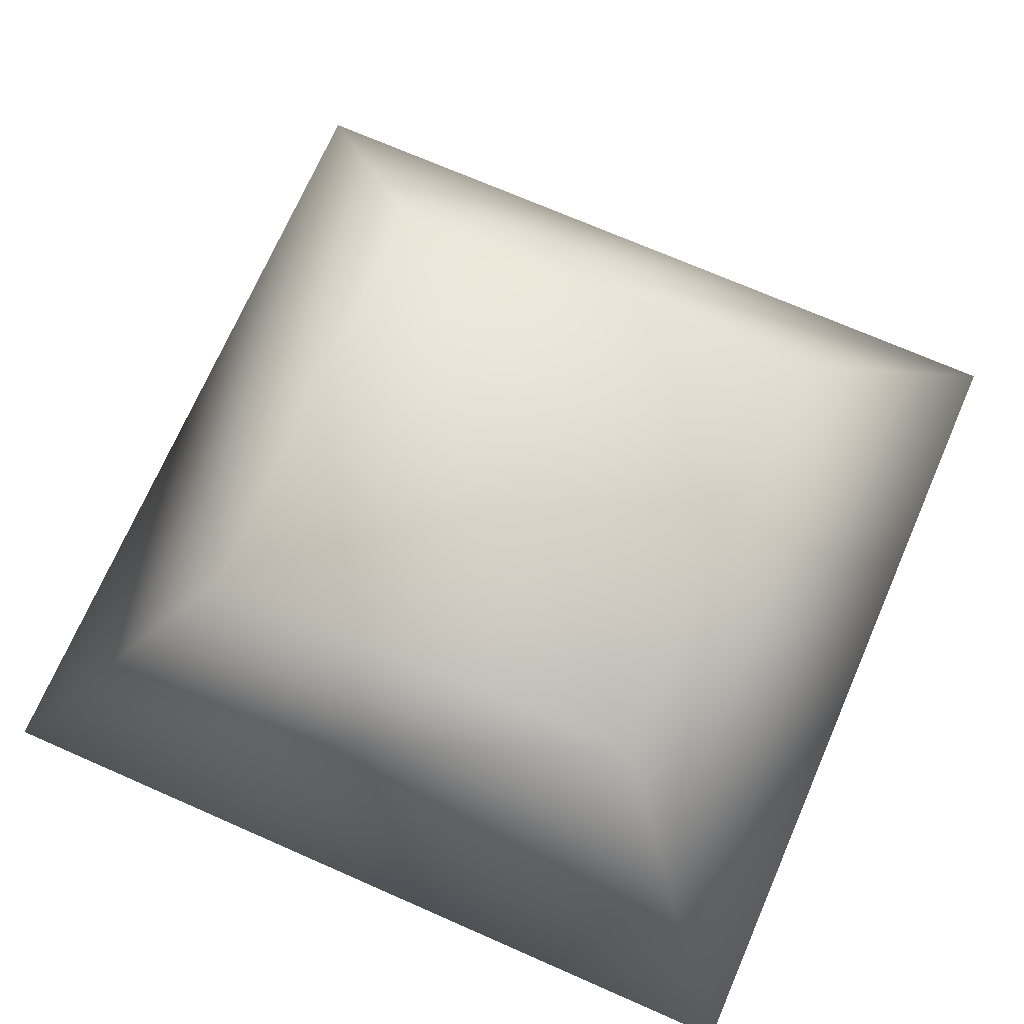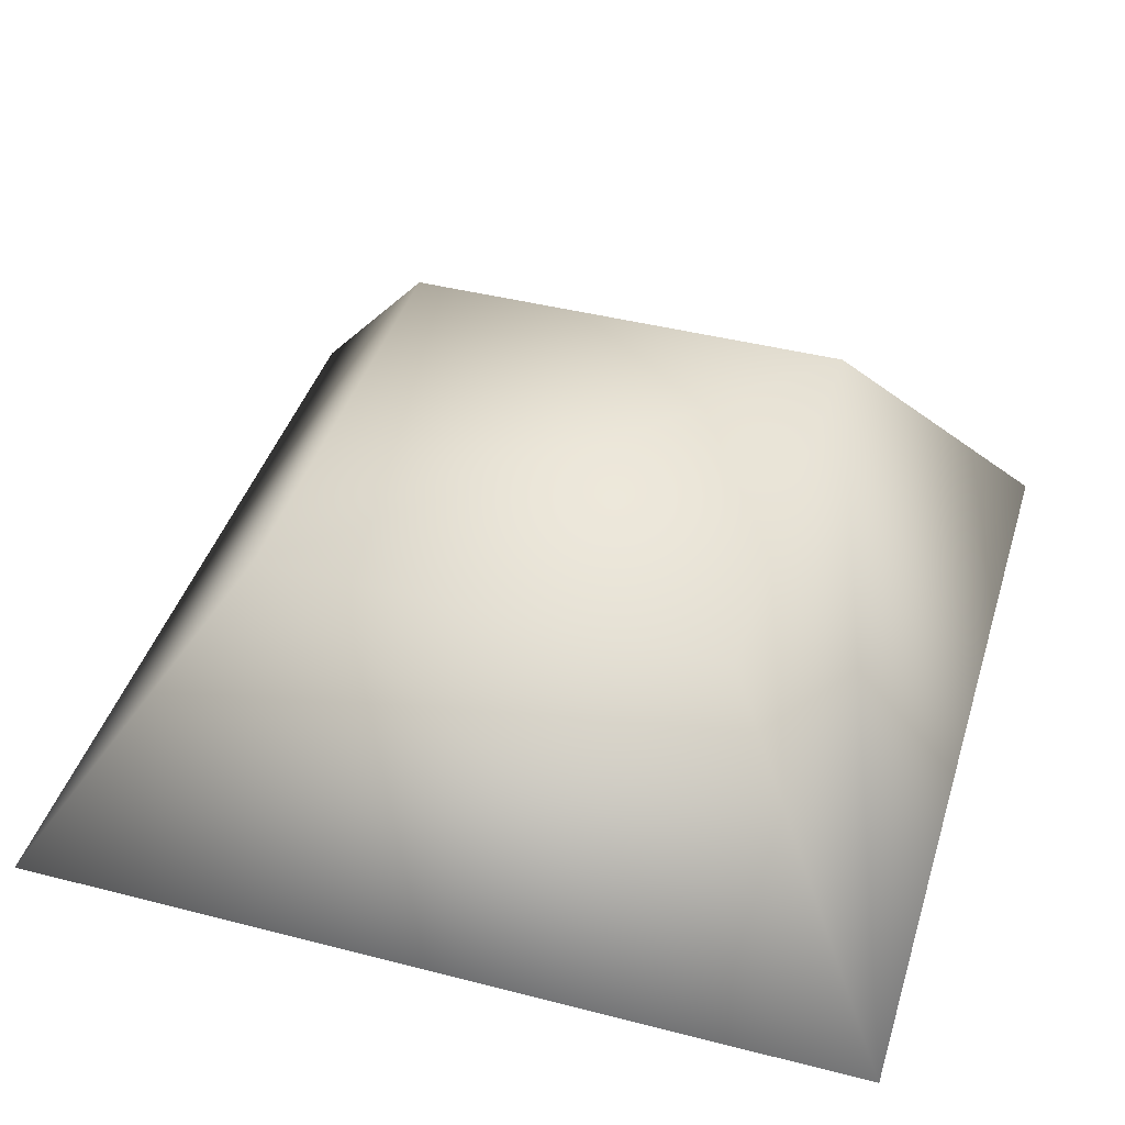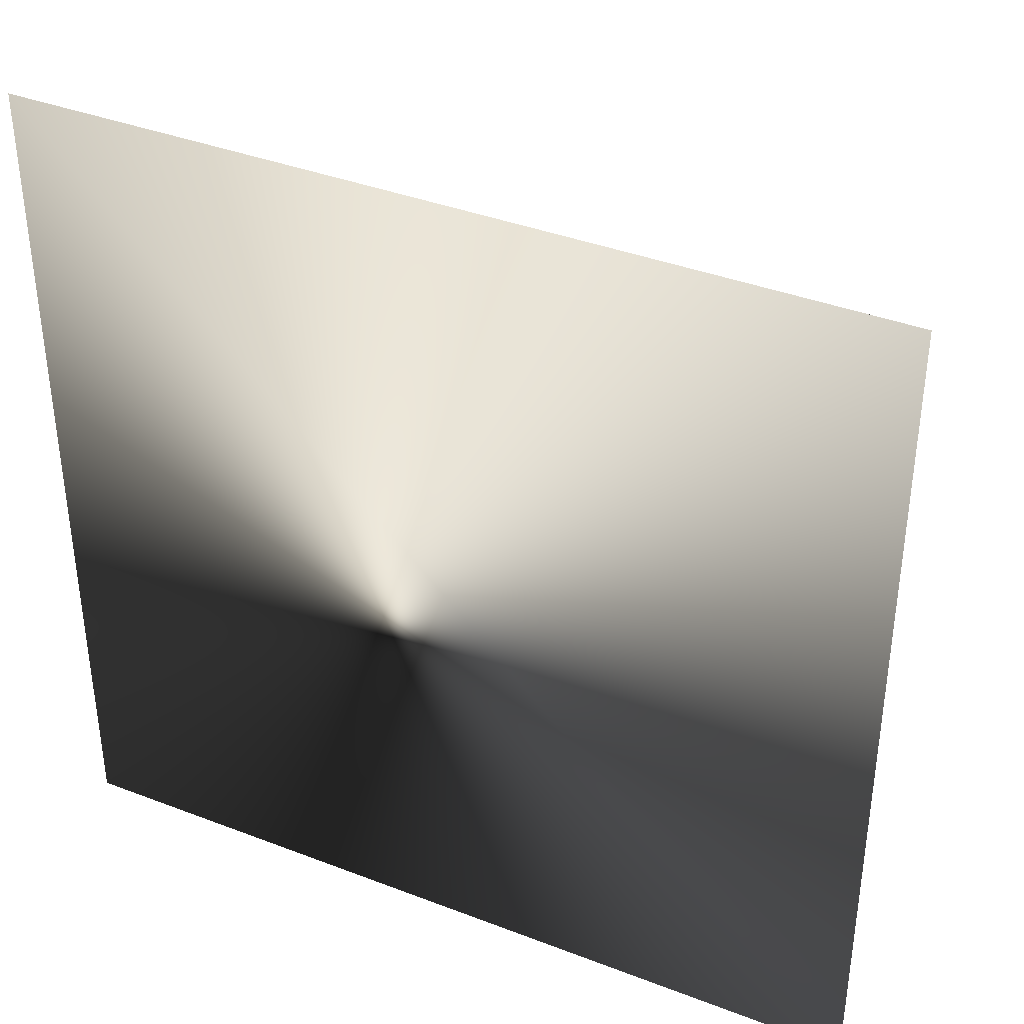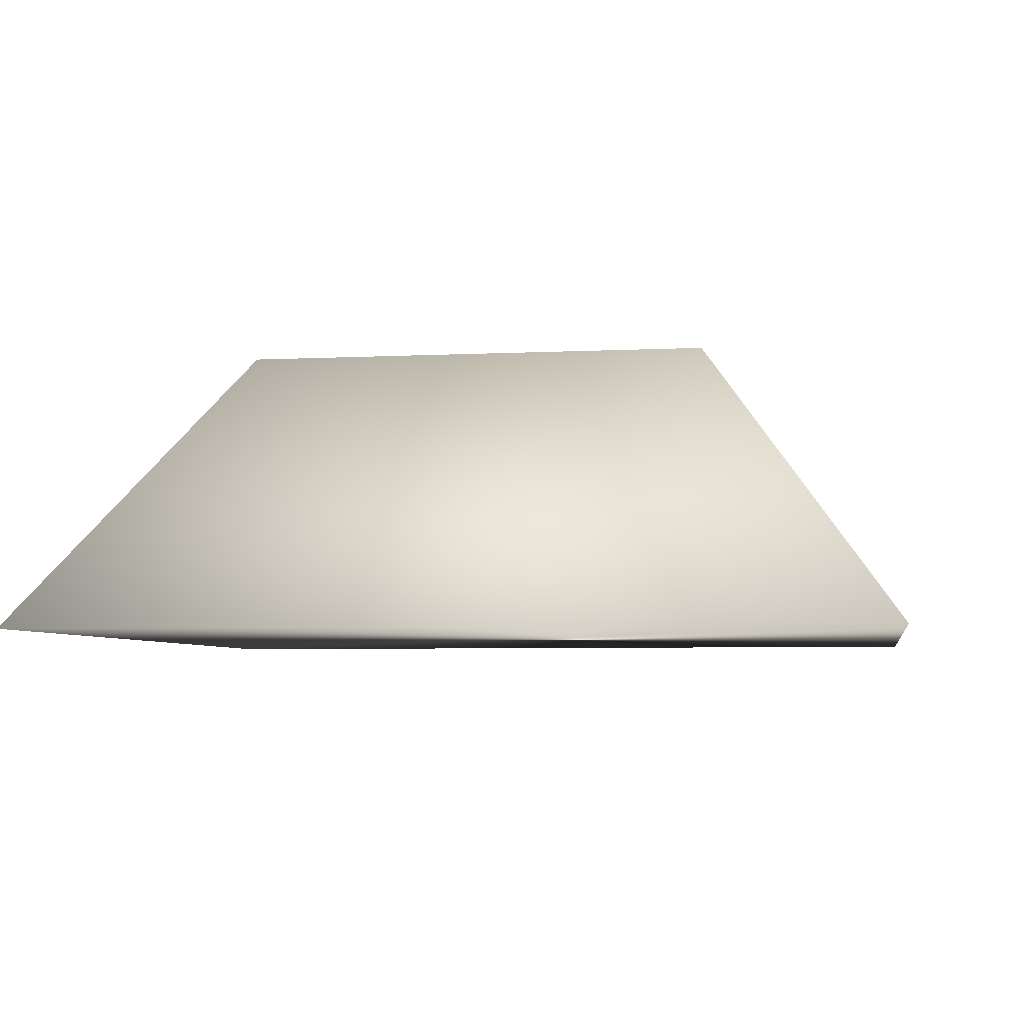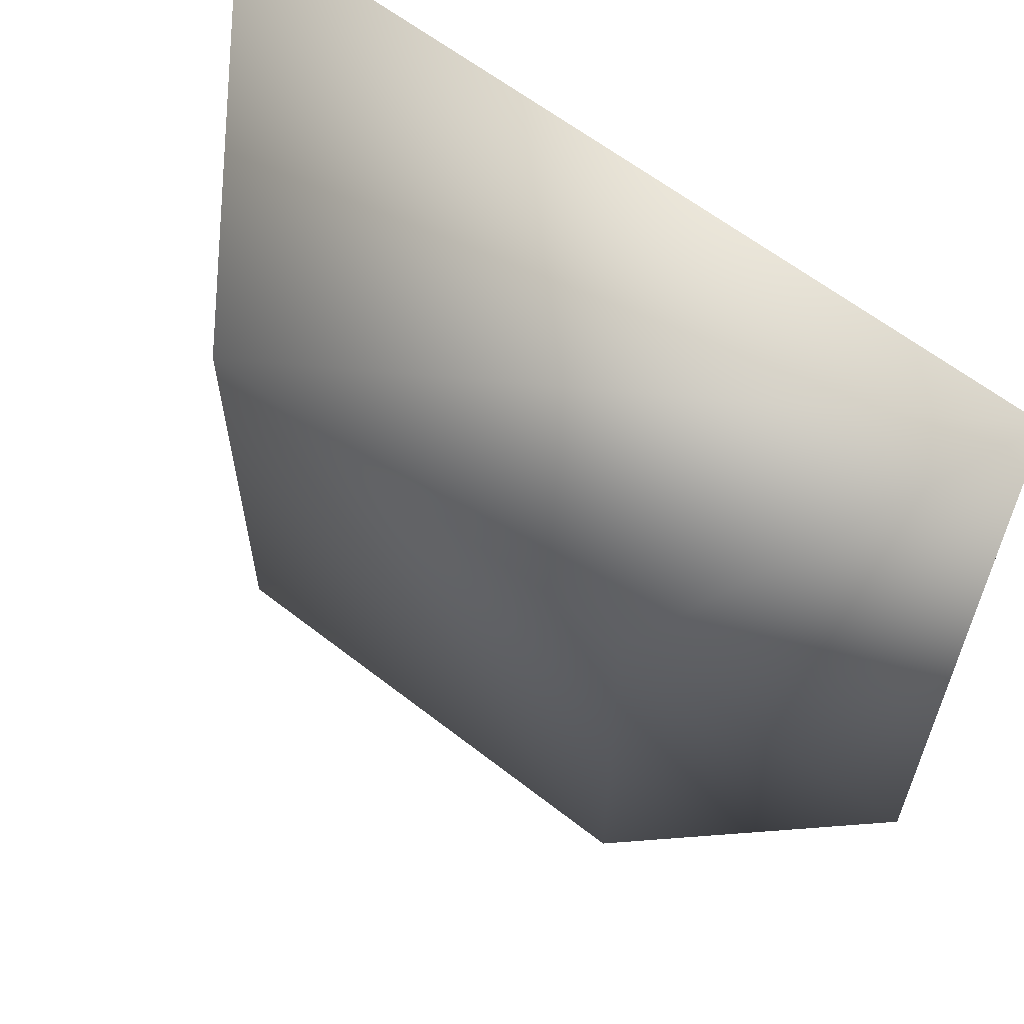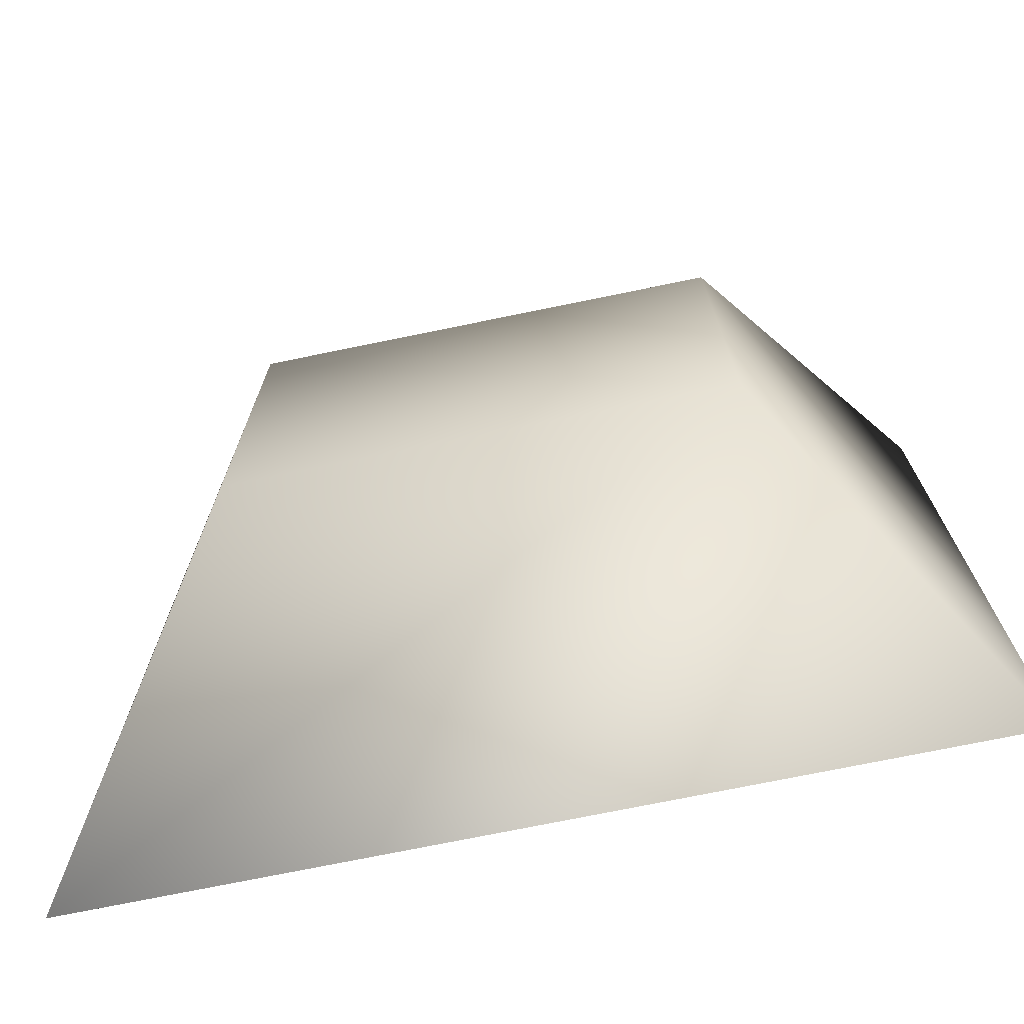
<metadata>
{"format":"obj","ext":"obj","renderer":"f3d","projection":"perspective","resolution":1024,"background":"white","views":[{"elev":71.9,"azim":23.6,"up":"+Y"},{"elev":42.7,"azim":107.0,"up":"+Y"},{"elev":38.4,"azim":25.9,"up":"+Z"},{"elev":-5.0,"azim":99.3,"up":"+Y"},{"elev":61.4,"azim":-141.5,"up":"+Z"},{"elev":-73.1,"azim":-168.4,"up":"+Z"}]}
</metadata>
<code>
o frustum.obj
g default
v -0.975 0 0.975
v -0.975 0 -0.975
v -0.5265 0.65 0.5265
v -0.5265 0.65 -0.5265
v 0.5265 0.65 0.5265
v 0.5265 0.65 -0.5265
v 0.975 0 0.975
v 0.975 0 -0.975
f 4 3 5
f 6 4 5
f 5 1 7
f 5 3 1
f 3 2 1
f 3 4 2
f 4 8 2
f 4 6 8
f 8 5 7
f 6 5 8
f 2 8 1
f 8 7 1

</code>
